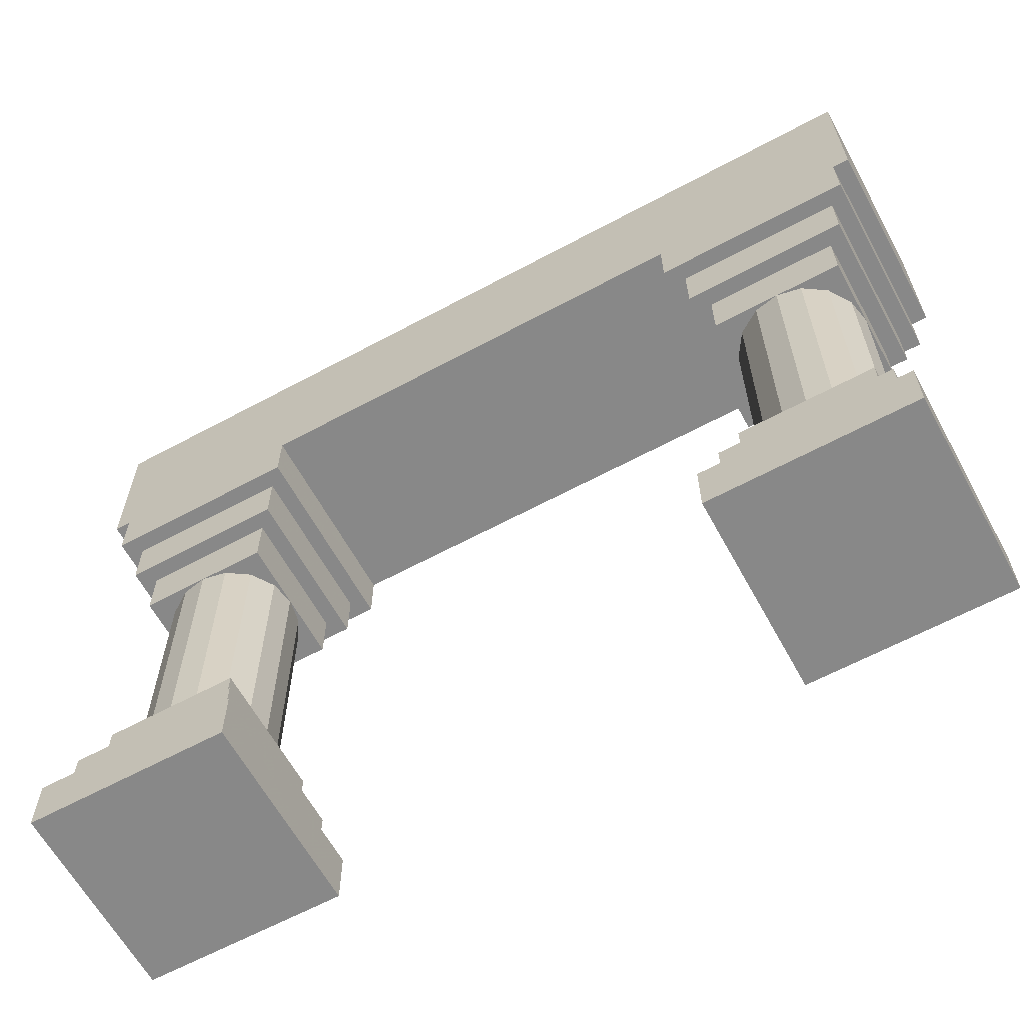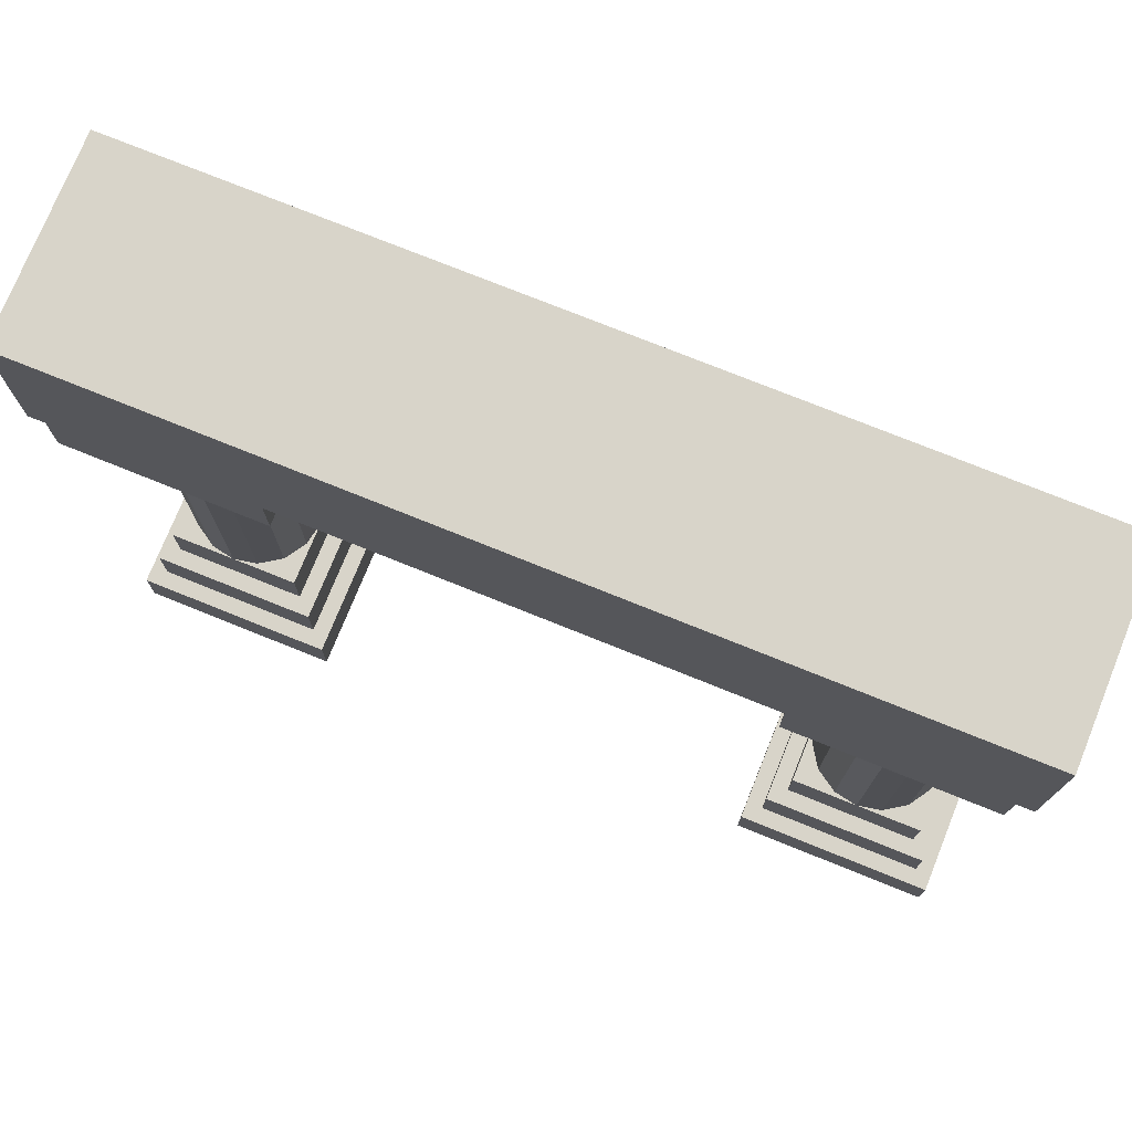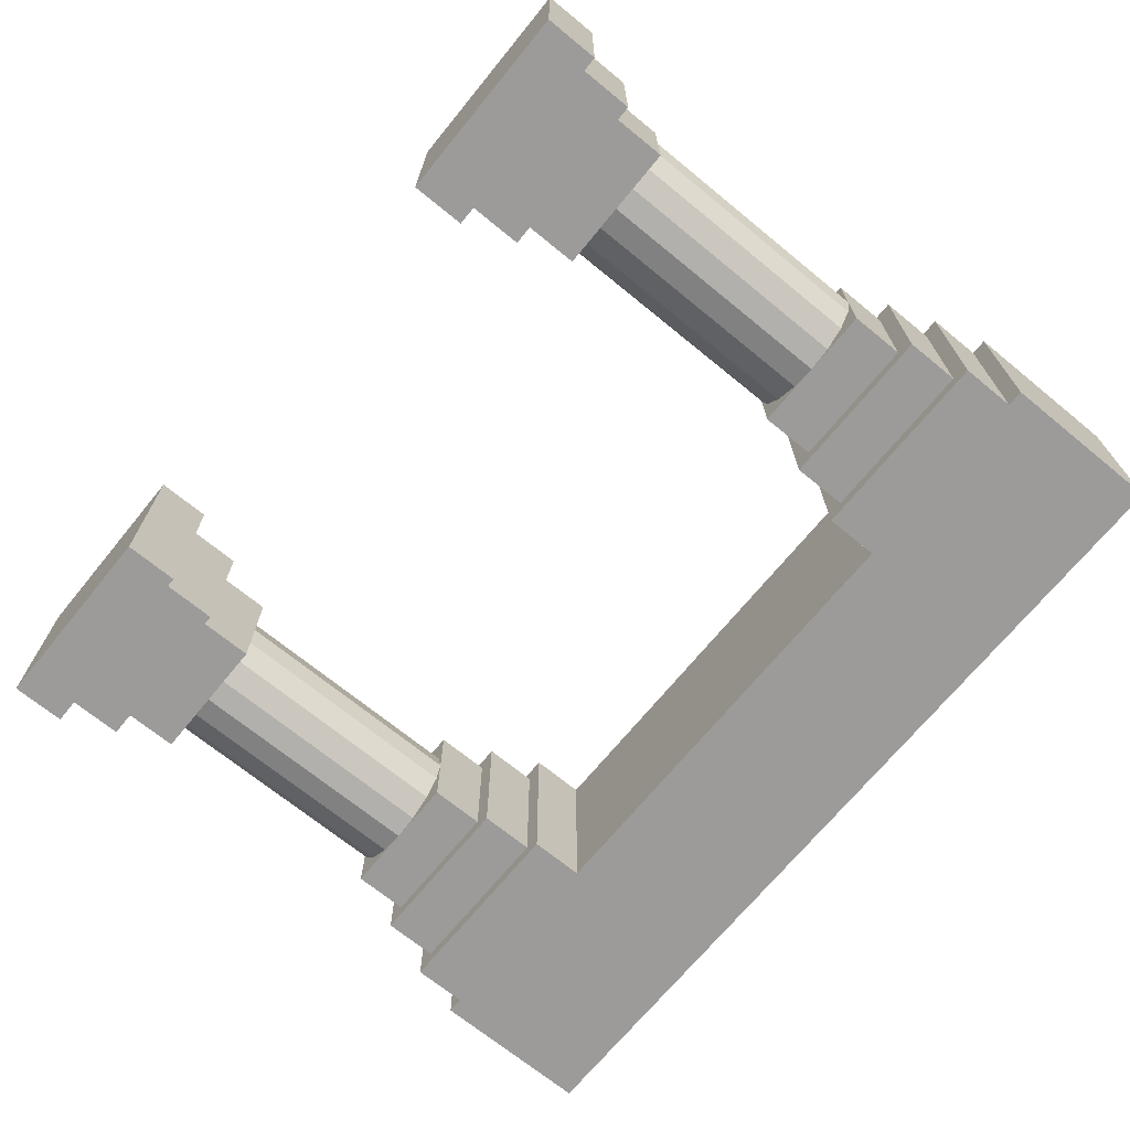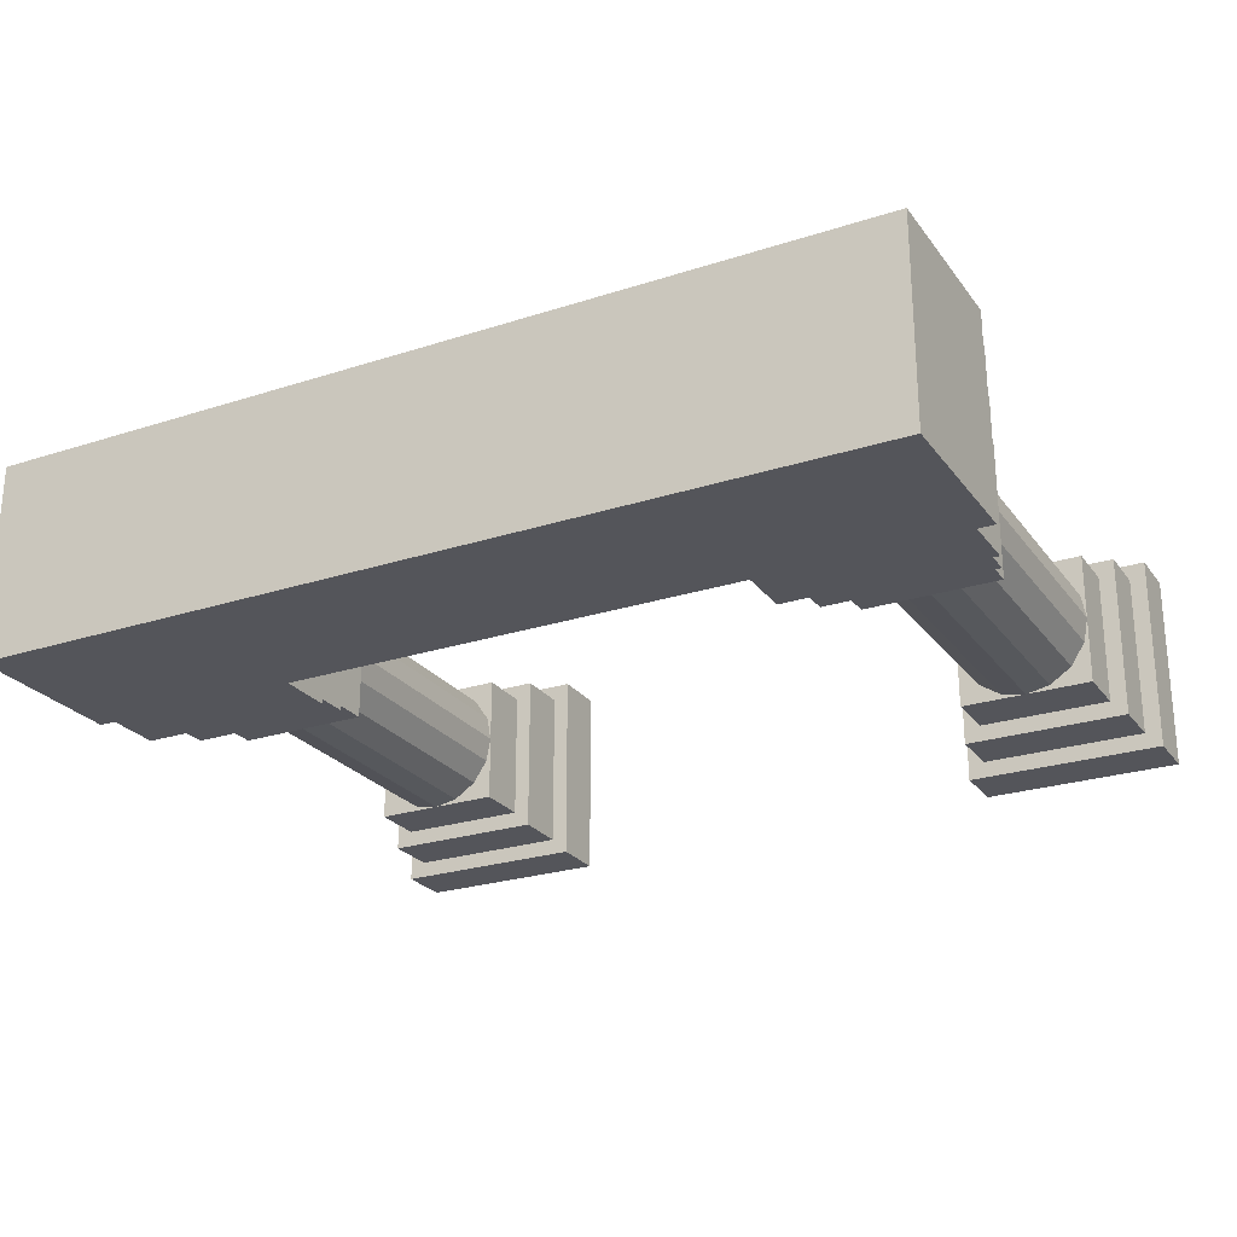
<metadata>
{"format":"obj","ext":"obj","renderer":"f3d","projection":"perspective","resolution":1024,"background":"white","views":[{"elev":-62.9,"azim":-151.4,"up":"+Y"},{"elev":75.1,"azim":22.0,"up":"+Y"},{"elev":-69.8,"azim":50.7,"up":"+Z"},{"elev":-24.9,"azim":-152.2,"up":"+Z"}]}
</metadata>
<code>
o colonne_object_1.001
v -32.62 14.63 2.945
v -32.62 -15.57 2.945
v -32.06 -15.57 -0.000151
v -32.06 14.63 -0.000146
v -37.12 14.63 7.438
v -37.12 -15.57 7.438
v -34.41 -15.57 5.657
v -34.41 14.63 5.657
v -43.01 14.63 7.438
v -43.01 -15.57 7.438
v -40.06 -15.57 8
v -40.06 14.63 8
v -47.5 14.63 2.945
v -47.5 -15.57 2.945
v -45.72 -15.57 5.657
v -45.72 14.63 5.657
v -48.06 14.63 -0.000146
v -48.06 -15.57 -0.000151
v -45.72 14.63 -5.657
v -45.72 -15.57 -5.657
v -47.5 -15.57 -2.945
v -47.5 14.63 -2.945
v -40.06 14.63 -8
v -40.06 -15.57 -8
v -43.01 -15.57 -7.438
v -43.01 14.63 -7.438
v -34.41 14.63 -5.657
v -34.41 -15.57 -5.657
v -37.12 -15.57 -7.438
v -37.12 14.63 -7.438
v -32.06 14.63 -0.000146
v -32.06 -15.57 -0.000151
v -32.62 -15.57 -2.945
v -32.62 14.63 -2.945
v 47.38 14.63 2.945
v 47.38 -15.57 2.945
v 47.94 -15.57 -0.000151
v 47.94 14.63 -0.000146
v 42.88 14.63 7.438
v 42.88 -15.57 7.438
v 45.59 -15.57 5.657
v 45.59 14.63 5.657
v 36.99 14.63 7.438
v 36.99 -15.57 7.438
v 39.94 -15.57 8
v 39.94 14.63 8
v 32.5 14.63 2.945
v 32.5 -15.57 2.945
v 34.28 -15.57 5.657
v 34.28 14.63 5.657
v 31.94 14.63 -0.000146
v 31.94 -15.57 -0.000151
v 34.28 14.63 -5.657
v 34.28 -15.57 -5.657
v 32.5 -15.57 -2.945
v 32.5 14.63 -2.945
v 39.94 14.63 -8
v 39.94 -15.57 -8
v 36.99 -15.57 -7.438
v 36.99 14.63 -7.438
v 45.59 14.63 -5.657
v 45.59 -15.57 -5.657
v 42.88 -15.57 -7.438
v 42.88 14.63 -7.438
v 47.94 14.63 -0.000146
v 47.94 -15.57 -0.000151
v 47.38 -15.57 -2.945
v 47.38 14.63 -2.945
f 1 2 3 4
f 5 6 7 8
f 8 7 2 1
f 9 10 11 12
f 13 14 15 16
f 16 15 10 9
f 12 11 6 5
f 17 18 14 13
f 19 20 21 22
f 23 24 25 26
f 26 25 20 19
f 27 28 29 30
f 31 32 33 34
f 34 33 28 27
f 30 29 24 23
f 22 21 18 17
f 35 36 37 38
f 39 40 41 42
f 42 41 36 35
f 43 44 45 46
f 47 48 49 50
f 50 49 44 43
f 46 45 40 39
f 51 52 48 47
f 53 54 55 56
f 57 58 59 60
f 60 59 54 53
f 61 62 63 64
f 65 66 67 68
f 68 67 62 61
f 64 63 58 57
f 56 55 52 51
o arco_object_1
v -54.06 54.43 12
v -54.06 34.43 12
v -52.06 34.43 12
v -28.06 34.43 12
v 27.94 34.43 12
v 53.94 54.43 12
v 51.94 34.43 12
v 53.94 34.43 12
v 53.94 54.43 12
v 53.94 34.43 12
v 53.94 34.43 -12
v 53.94 54.43 -12
v 53.94 54.43 -12
v 53.94 34.43 -12
v 51.94 34.43 -12
v 27.94 34.43 -12
v -28.06 34.43 -12
v -54.06 54.43 -12
v -52.06 34.43 -12
v -54.06 34.43 -12
v -54.06 54.43 -12
v -54.06 34.43 -12
v -54.06 34.43 12
v -54.06 54.43 12
v -54.06 54.43 -12
v -54.06 54.43 12
v 53.94 54.43 12
v 53.94 54.43 -12
v -50.06 21.23 10
v -30.06 21.23 10
v -30.06 27.83 10
v -50.06 27.83 10
v -30.06 21.23 10
v -30.06 21.23 -10
v -30.06 27.83 -10
v -30.06 27.83 10
v -30.06 21.23 -10
v -50.06 21.23 -10
v -50.06 27.83 -10
v -30.06 27.83 -10
v -50.06 21.23 -10
v -50.06 21.23 10
v -50.06 27.83 10
v -50.06 27.83 -10
v -48.06 21.23 8
v -50.06 21.23 10
v -50.06 21.23 -10
v -48.06 21.23 -8
v -32.06 21.23 8
v -30.06 21.23 10
v -30.06 21.23 -10
v -32.06 21.23 -8
v -52.06 27.83 12
v -28.06 27.83 12
v -28.06 34.43 12
v -52.06 34.43 12
v -28.06 27.83 12
v -28.06 27.83 -12
v -28.06 34.43 -12
v -28.06 34.43 12
v -28.06 27.83 -12
v -52.06 27.83 -12
v -52.06 34.43 -12
v -28.06 34.43 -12
v -52.06 27.83 -12
v -52.06 27.83 12
v -52.06 34.43 12
v -52.06 34.43 -12
v -50.06 27.83 10
v -52.06 27.83 12
v -52.06 27.83 -12
v -50.06 27.83 -10
v -30.06 27.83 10
v -28.06 27.83 12
v -28.06 27.83 -12
v -30.06 27.83 -10
v -48.06 14.63 -0.000146
v -47.5 14.63 2.945
v -48.06 14.63 8
v -45.72 14.63 5.657
v -43.01 14.63 7.438
v -40.06 14.63 8
v -40.06 14.63 8
v -48.06 21.23 8
v -48.06 14.63 8
v -32.06 14.63 8
v -32.06 21.23 8
v -32.06 14.63 -0.000146
v -32.06 21.23 8
v -32.06 14.63 8
v -32.06 14.63 -8
v -32.06 21.23 -8
v -40.06 14.63 -8
v -32.06 21.23 -8
v -32.06 14.63 -8
v -48.06 14.63 -8
v -48.06 21.23 -8
v -48.06 14.63 -0.000146
v -48.06 21.23 -8
v -48.06 14.63 -8
v -48.06 14.63 8
v -48.06 21.23 8
v -50.06 -22.17 10
v -50.06 -28.77 10
v -30.06 -28.77 10
v -30.06 -22.17 10
v -30.06 -22.17 10
v -30.06 -28.77 10
v -30.06 -28.77 -10
v -30.06 -22.17 -10
v -30.06 -22.17 -10
v -30.06 -28.77 -10
v -50.06 -28.77 -10
v -50.06 -22.17 -10
v -50.06 -22.17 -10
v -50.06 -28.77 -10
v -50.06 -28.77 10
v -50.06 -22.17 10
v -48.06 -35.37 8
v -50.06 -35.37 10
v -50.06 -35.37 -10
v -48.06 -35.37 -8
v -32.06 -35.37 8
v -30.06 -35.37 10
v -30.06 -35.37 -10
v -32.06 -35.37 -8
v -48.06 -22.17 8
v -48.06 -22.17 -8
v -50.06 -22.17 -10
v -50.06 -22.17 10
v -30.06 -22.17 10
v -32.06 -22.17 8
v -32.06 -22.17 -8
v -30.06 -22.17 -10
v -52.06 -28.77 12
v -52.06 -35.37 12
v -28.06 -35.37 12
v -28.06 -28.77 12
v -28.06 -28.77 12
v -28.06 -35.37 12
v -28.06 -35.37 -12
v -28.06 -28.77 -12
v -28.06 -28.77 -12
v -28.06 -35.37 -12
v -52.06 -35.37 -12
v -52.06 -28.77 -12
v -52.06 -28.77 -12
v -52.06 -35.37 -12
v -52.06 -35.37 12
v -52.06 -28.77 12
v -50.06 -35.37 10
v -52.06 -35.37 12
v -52.06 -35.37 -12
v -50.06 -35.37 -10
v -30.06 -35.37 10
v -28.06 -35.37 12
v -28.06 -35.37 -12
v -30.06 -35.37 -10
v -50.06 -28.77 10
v -50.06 -28.77 -10
v -52.06 -28.77 -12
v -52.06 -28.77 12
v -28.06 -28.77 12
v -30.06 -28.77 10
v -30.06 -28.77 -10
v -28.06 -28.77 -12
v -48.06 -35.37 -8
v -32.06 -35.37 -8
v -32.06 -35.37 8
v -48.06 -35.37 8
v -40.06 -15.57 8
v -48.06 -15.57 8
v -48.06 -22.17 8
v -32.06 -15.57 8
v -32.06 -22.17 8
v -32.06 -15.57 -0.000151
v -32.06 -15.57 8
v -32.06 -22.17 8
v -32.06 -15.57 -8
v -32.06 -22.17 -8
v -40.06 -15.57 -8
v -32.06 -15.57 -8
v -32.06 -22.17 -8
v -48.06 -15.57 -8
v -48.06 -22.17 -8
v -48.06 -15.57 -0.000151
v -48.06 -15.57 -8
v -48.06 -22.17 -8
v -48.06 -15.57 8
v -48.06 -22.17 8
v -48.06 -15.57 -8
v -48.06 -15.57 -0.000151
v -47.5 -15.57 -2.945
v -45.72 -15.57 -5.657
v -43.01 -15.57 -7.438
v -40.06 -15.57 -8
v -48.06 -15.57 -0.000151
v -48.06 -15.57 8
v -47.5 -15.57 2.945
v -45.72 -15.57 5.657
v -43.01 -15.57 7.438
v -40.06 -15.57 8
v -32.06 -15.57 8
v -37.12 -15.57 7.438
v -40.06 -15.57 8
v -34.41 -15.57 5.657
v -32.06 -15.57 -0.000151
v -32.62 -15.57 2.945
v -32.06 -15.57 -8
v -37.12 -15.57 -7.438
v -34.41 -15.57 -5.657
v -40.06 -15.57 -8
v -32.62 -15.57 -2.945
v -32.06 -15.57 -0.000151
v -48.06 14.63 -8
v -47.5 14.63 -2.945
v -48.06 14.63 -0.000146
v -45.72 14.63 -5.657
v -40.06 14.63 -8
v -43.01 14.63 -7.438
v -32.06 14.63 -8
v -34.41 14.63 -5.657
v -37.12 14.63 -7.438
v -40.06 14.63 -8
v -32.06 14.63 -0.000146
v -32.62 14.63 -2.945
v -32.06 14.63 8
v -40.06 14.63 8
v -37.12 14.63 7.438
v -34.41 14.63 5.657
v -32.06 14.63 -0.000146
v -32.62 14.63 2.945
v -54.06 34.43 -12
v -52.06 34.43 -12
v -52.06 34.43 12
v -54.06 34.43 12
v 29.94 -22.17 10
v 29.94 -28.77 10
v 49.94 -28.77 10
v 49.94 -22.17 10
v 49.94 -22.17 10
v 49.94 -28.77 10
v 49.94 -28.77 -10
v 49.94 -22.17 -10
v 49.94 -22.17 -10
v 49.94 -28.77 -10
v 29.94 -28.77 -10
v 29.94 -22.17 -10
v 29.94 -22.17 -10
v 29.94 -28.77 -10
v 29.94 -28.77 10
v 29.94 -22.17 10
v 31.94 -35.37 8
v 29.94 -35.37 10
v 29.94 -35.37 -10
v 31.94 -35.37 -8
v 47.94 -35.37 8
v 49.94 -35.37 10
v 49.94 -35.37 -10
v 47.94 -35.37 -8
v 31.94 -22.17 8
v 31.94 -22.17 -8
v 29.94 -22.17 -10
v 29.94 -22.17 10
v 49.94 -22.17 10
v 47.94 -22.17 8
v 47.94 -22.17 -8
v 49.94 -22.17 -10
v 27.94 -28.77 12
v 27.94 -35.37 12
v 51.94 -35.37 12
v 51.94 -28.77 12
v 51.94 -28.77 12
v 51.94 -35.37 12
v 51.94 -35.37 -12
v 51.94 -28.77 -12
v 51.94 -28.77 -12
v 51.94 -35.37 -12
v 27.94 -35.37 -12
v 27.94 -28.77 -12
v 27.94 -28.77 -12
v 27.94 -35.37 -12
v 27.94 -35.37 12
v 27.94 -28.77 12
v 29.94 -35.37 10
v 27.94 -35.37 12
v 27.94 -35.37 -12
v 29.94 -35.37 -10
v 49.94 -35.37 10
v 51.94 -35.37 12
v 51.94 -35.37 -12
v 49.94 -35.37 -10
v 29.94 -28.77 10
v 29.94 -28.77 -10
v 27.94 -28.77 -12
v 27.94 -28.77 12
v 51.94 -28.77 12
v 49.94 -28.77 10
v 49.94 -28.77 -10
v 51.94 -28.77 -12
v 31.94 -15.57 -0.000151
v 31.94 -15.57 8
v 32.5 -15.57 2.945
v 34.28 -15.57 5.657
v 36.99 -15.57 7.438
v 39.94 -15.57 8
v 31.94 -35.37 -8
v 47.94 -35.37 -8
v 47.94 -35.37 8
v 31.94 -35.37 8
v 39.94 -15.57 8
v 31.94 -15.57 8
v 31.94 -22.17 8
v 47.94 -15.57 8
v 47.94 -22.17 8
v 47.94 -15.57 -0.000151
v 47.94 -15.57 8
v 47.94 -22.17 8
v 47.94 -15.57 -8
v 47.94 -22.17 -8
v 39.94 -15.57 -8
v 47.94 -15.57 -8
v 47.94 -22.17 -8
v 31.94 -15.57 -8
v 31.94 -22.17 -8
v 31.94 -15.57 -0.000151
v 31.94 -15.57 -8
v 31.94 -22.17 -8
v 31.94 -15.57 8
v 31.94 -22.17 8
v 29.94 21.23 10
v 49.94 21.23 10
v 49.94 27.83 10
v 29.94 27.83 10
v 49.94 21.23 10
v 49.94 21.23 -10
v 49.94 27.83 -10
v 49.94 27.83 10
v 49.94 21.23 -10
v 29.94 21.23 -10
v 29.94 27.83 -10
v 49.94 27.83 -10
v 29.94 21.23 -10
v 29.94 21.23 10
v 29.94 27.83 10
v 29.94 27.83 -10
v 31.94 21.23 8
v 29.94 21.23 10
v 29.94 21.23 -10
v 31.94 21.23 -8
v 47.94 21.23 8
v 49.94 21.23 10
v 49.94 21.23 -10
v 47.94 21.23 -8
v 27.94 27.83 12
v 51.94 27.83 12
v 51.94 34.43 12
v 27.94 34.43 12
v 51.94 27.83 12
v 51.94 27.83 -12
v 51.94 34.43 -12
v 51.94 34.43 12
v 51.94 27.83 -12
v 27.94 27.83 -12
v 27.94 34.43 -12
v 51.94 34.43 -12
v 27.94 27.83 -12
v 27.94 27.83 12
v 27.94 34.43 12
v 27.94 34.43 -12
v 29.94 27.83 10
v 27.94 27.83 12
v 27.94 27.83 -12
v 29.94 27.83 -10
v 49.94 27.83 10
v 51.94 27.83 12
v 51.94 27.83 -12
v 49.94 27.83 -10
v 39.94 14.63 8
v 31.94 21.23 8
v 31.94 14.63 8
v 47.94 14.63 8
v 47.94 21.23 8
v 47.94 14.63 -0.000146
v 47.94 21.23 8
v 47.94 14.63 8
v 47.94 14.63 -8
v 47.94 21.23 -8
v 39.94 14.63 -8
v 47.94 21.23 -8
v 47.94 14.63 -8
v 31.94 14.63 -8
v 31.94 21.23 -8
v 31.94 14.63 -0.000146
v 31.94 21.23 -8
v 31.94 14.63 -8
v 31.94 14.63 8
v 31.94 21.23 8
v 31.94 14.63 -8
v 32.5 14.63 -2.945
v 31.94 14.63 -0.000146
v 34.28 14.63 -5.657
v 39.94 14.63 -8
v 36.99 14.63 -7.438
v 31.94 14.63 -0.000146
v 32.5 14.63 2.945
v 31.94 14.63 8
v 34.28 14.63 5.657
v 36.99 14.63 7.438
v 39.94 14.63 8
v 47.94 14.63 8
v 39.94 14.63 8
v 42.88 14.63 7.438
v 45.59 14.63 5.657
v 47.94 14.63 -0.000146
v 47.38 14.63 2.945
v 47.94 14.63 -8
v 45.59 14.63 -5.657
v 42.88 14.63 -7.438
v 39.94 14.63 -8
v 47.94 14.63 -0.000146
v 47.38 14.63 -2.945
v 31.94 -15.57 -8
v 31.94 -15.57 -0.000151
v 32.5 -15.57 -2.945
v 34.28 -15.57 -5.657
v 36.99 -15.57 -7.438
v 39.94 -15.57 -8
v 47.94 -15.57 -8
v 42.88 -15.57 -7.438
v 45.59 -15.57 -5.657
v 39.94 -15.57 -8
v 47.38 -15.57 -2.945
v 47.94 -15.57 -0.000151
v 47.94 -15.57 8
v 42.88 -15.57 7.438
v 39.94 -15.57 8
v 45.59 -15.57 5.657
v 47.94 -15.57 -0.000151
v 47.38 -15.57 2.945
v 51.94 34.43 -12
v 53.94 34.43 -12
v 53.94 34.43 12
v 51.94 34.43 12
v -28.06 34.43 -12
v 27.94 34.43 -12
v 27.94 34.43 12
v -28.06 34.43 12
f 69 70 71
f 74 69 72 73
f 72 69 71
f 74 73 75
f 75 76 74
f 77 78 79 80
f 81 82 83
f 84 85 86 81
f 83 84 81
f 86 85 87
f 87 88 86
f 89 90 91 92
f 93 94 95 96
f 97 98 99 100
f 101 102 103 104
f 105 106 107 108
f 109 110 111 112
f 113 114 115 116
f 114 113 117 118
f 116 115 119 120
f 118 117 120 119
f 121 122 123 124
f 125 126 127 128
f 129 130 131 132
f 133 134 135 136
f 137 138 139 140
f 138 137 141 142
f 140 139 143 144
f 142 141 144 143
f 145 146 147
f 148 147 146
f 147 148 149
f 147 149 150
f 151 152 153
f 154 155 151
f 152 151 155
f 156 157 158
f 159 160 156
f 157 156 160
f 161 162 163
f 164 165 161
f 162 161 165
f 166 167 168
f 169 170 166
f 167 166 170
f 171 172 173 174
f 175 176 177 178
f 179 180 181 182
f 183 184 185 186
f 187 188 189 190
f 188 187 191 192
f 190 189 193 194
f 192 191 194 193
f 195 196 197 198
f 198 199 200 195
f 196 201 202 197
f 199 202 201 200
f 203 204 205 206
f 207 208 209 210
f 211 212 213 214
f 215 216 217 218
f 219 220 221 222
f 220 219 223 224
f 222 221 225 226
f 224 223 226 225
f 227 228 229 230
f 230 231 232 227
f 228 233 234 229
f 231 234 233 232
f 235 236 237 238
f 239 240 241
f 242 239 243
f 241 243 239
f 244 245 246
f 247 244 248
f 246 248 244
f 249 250 251
f 252 249 253
f 251 253 249
f 254 255 256
f 257 254 258
f 256 258 254
f 259 260 261
f 262 259 261
f 259 263 264
f 259 262 263
f 265 266 267
f 268 267 266
f 266 269 268
f 266 270 269
f 271 272 273
f 271 274 272
f 275 276 271
f 274 271 276
f 277 278 279
f 277 280 278
f 277 281 282
f 279 281 277
f 283 284 285
f 286 284 283
f 283 287 288
f 283 288 286
f 289 290 291
f 289 291 292
f 289 293 294
f 290 289 294
f 295 296 297
f 295 297 298
f 299 295 300
f 298 300 295
f 301 302 303 304
f 305 306 307 308
f 309 310 311 312
f 313 314 315 316
f 317 318 319 320
f 321 322 323 324
f 322 321 325 326
f 324 323 327 328
f 326 325 328 327
f 329 330 331 332
f 332 333 334 329
f 330 335 336 331
f 333 336 335 334
f 337 338 339 340
f 341 342 343 344
f 345 346 347 348
f 349 350 351 352
f 353 354 355 356
f 354 353 357 358
f 356 355 359 360
f 358 357 360 359
f 361 362 363 364
f 364 365 366 361
f 362 367 368 363
f 365 368 367 366
f 369 370 371
f 372 371 370
f 370 373 372
f 370 374 373
f 375 376 377 378
f 379 380 381
f 382 379 383
f 381 383 379
f 384 385 386
f 387 384 388
f 386 388 384
f 389 390 391
f 392 389 393
f 391 393 389
f 394 395 396
f 397 394 398
f 396 398 394
f 399 400 401 402
f 403 404 405 406
f 407 408 409 410
f 411 412 413 414
f 415 416 417 418
f 416 415 419 420
f 418 417 421 422
f 420 419 422 421
f 423 424 425 426
f 427 428 429 430
f 431 432 433 434
f 435 436 437 438
f 439 440 441 442
f 440 439 443 444
f 442 441 445 446
f 444 443 446 445
f 447 448 449
f 450 451 447
f 448 447 451
f 452 453 454
f 455 456 452
f 453 452 456
f 457 458 459
f 460 461 457
f 458 457 461
f 462 463 464
f 465 466 462
f 463 462 466
f 467 468 469
f 470 468 467
f 467 471 472
f 467 472 470
f 473 474 475
f 476 475 474
f 475 476 477
f 475 477 478
f 479 480 481
f 479 481 482
f 483 479 484
f 482 484 479
f 485 486 487
f 485 487 488
f 485 489 490
f 486 485 490
f 491 492 493
f 494 491 493
f 491 495 496
f 491 494 495
f 497 498 499
f 497 500 498
f 497 501 502
f 499 501 497
f 503 504 505
f 503 506 504
f 507 508 503
f 506 503 508
f 509 510 511 512
f 513 514 515 516

</code>
